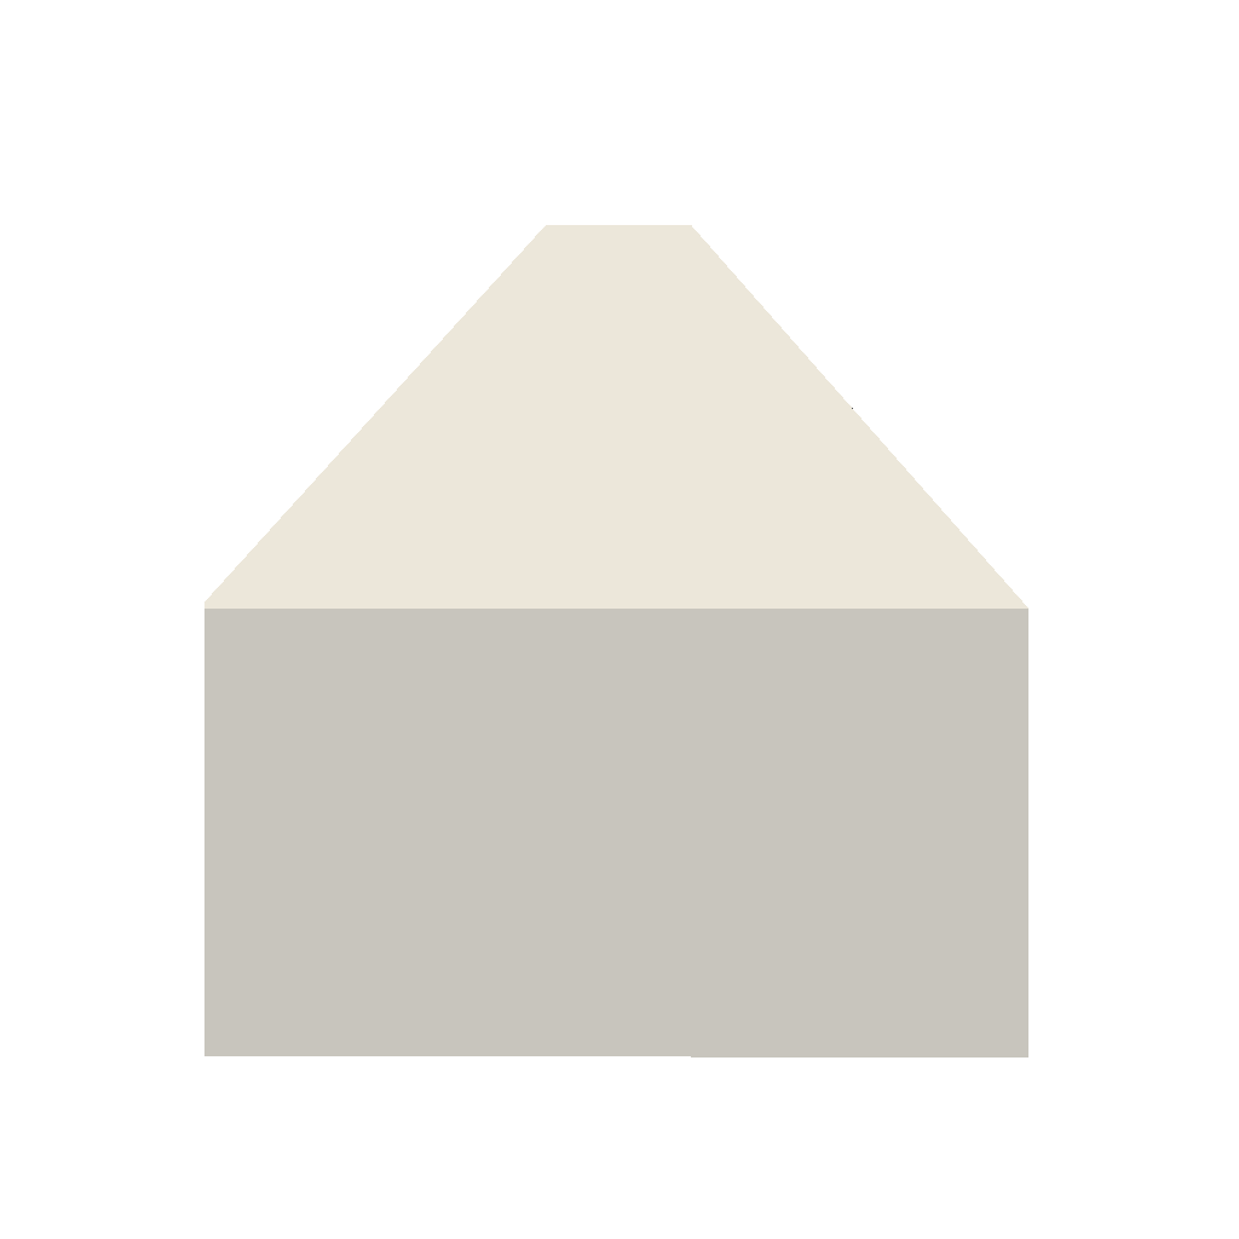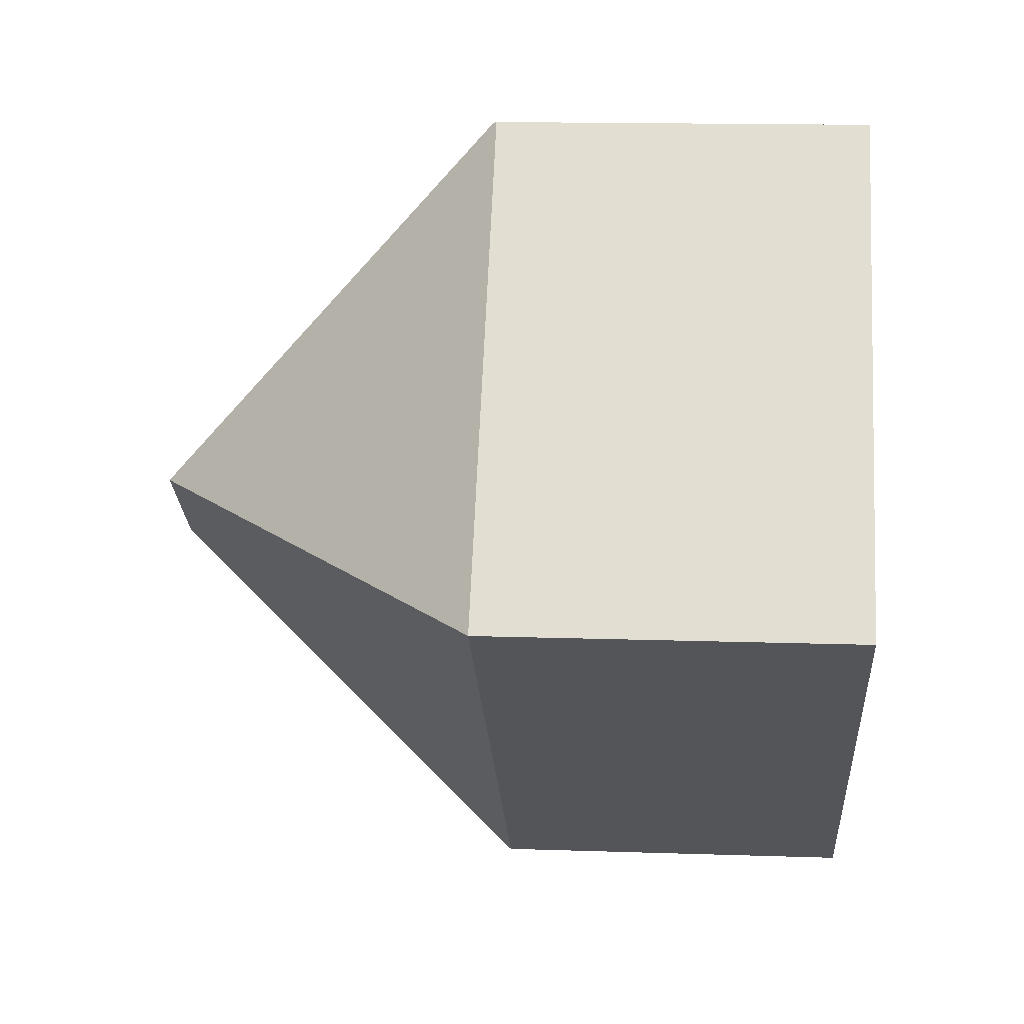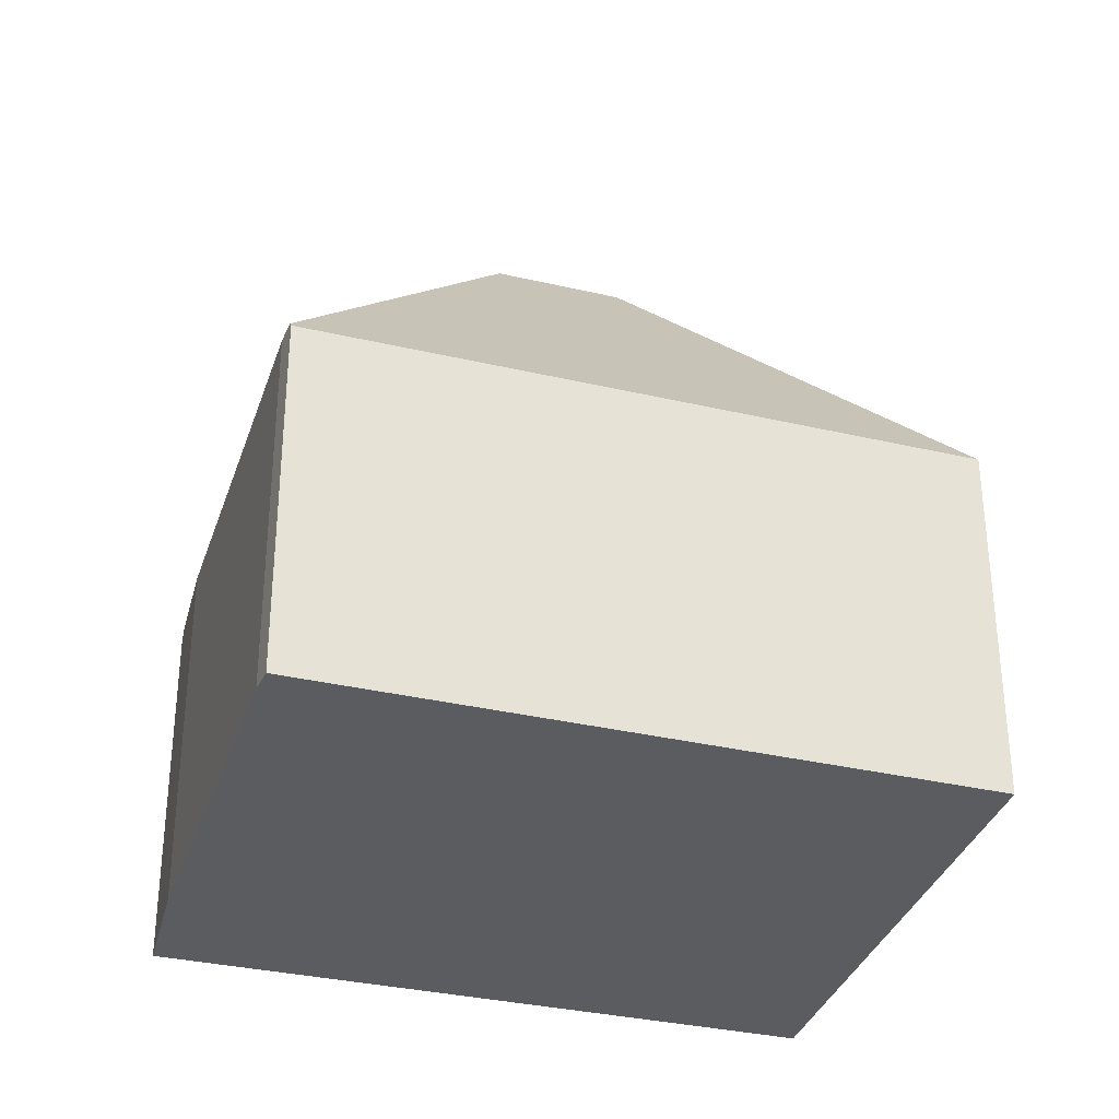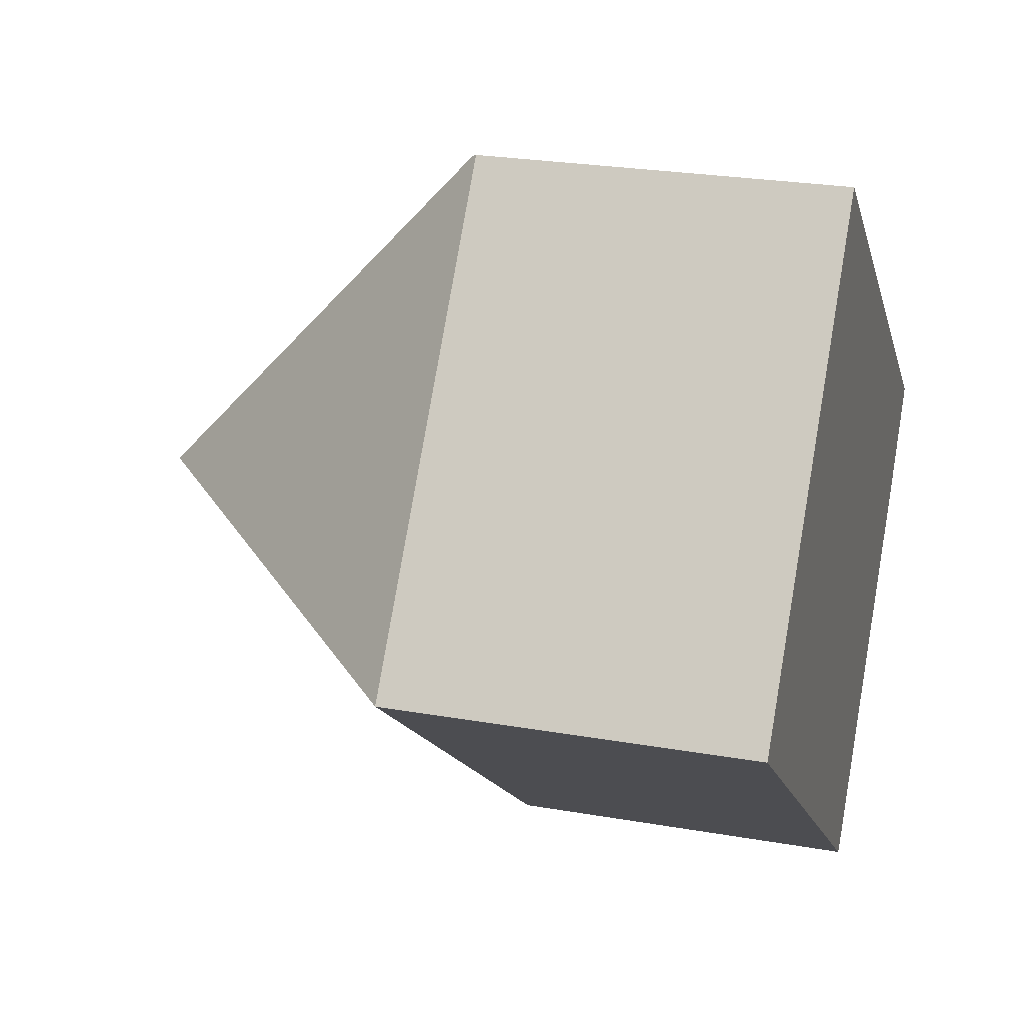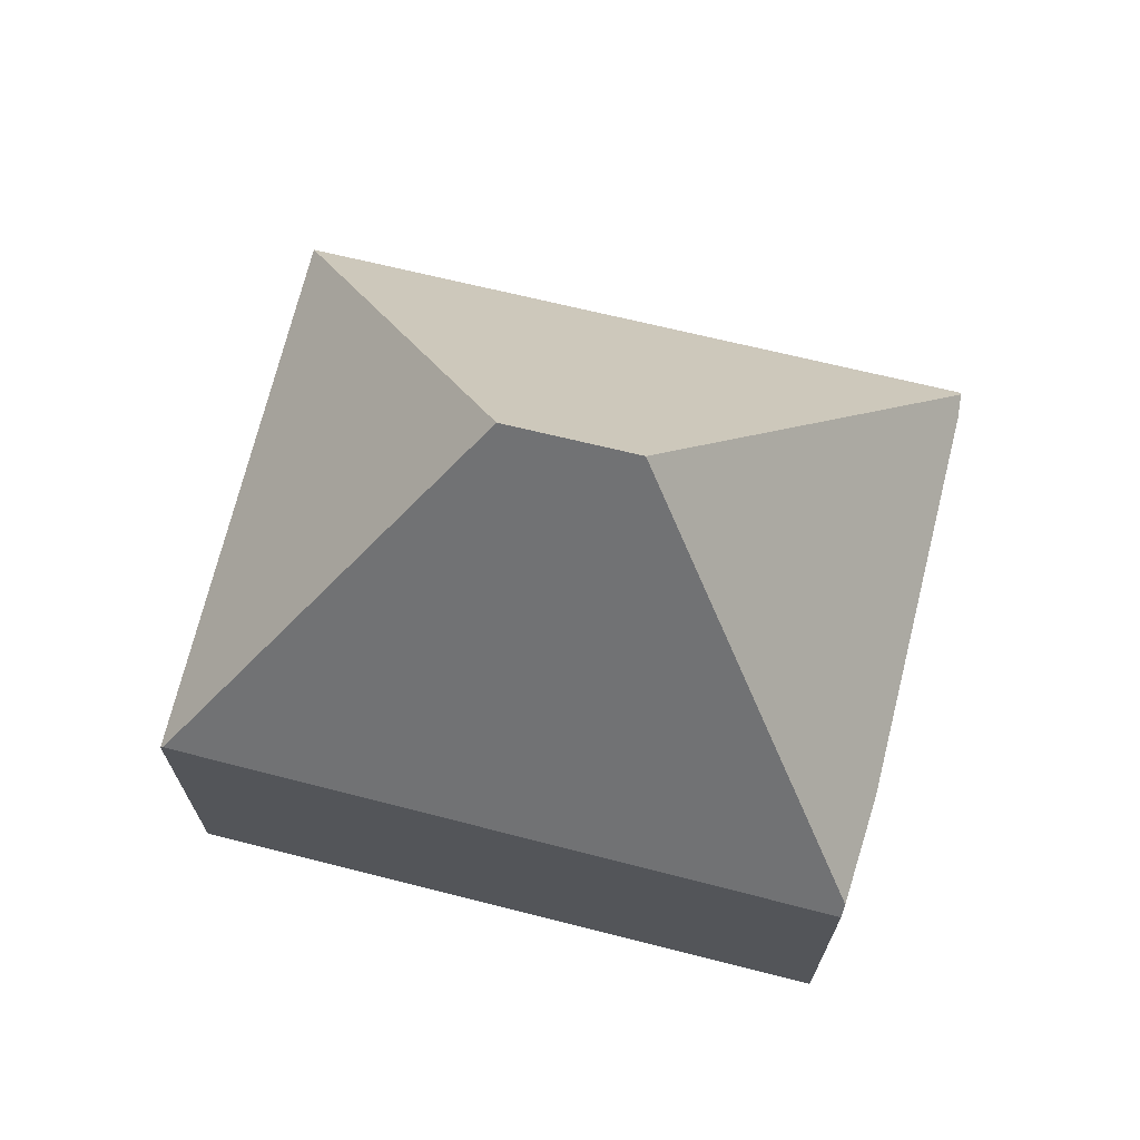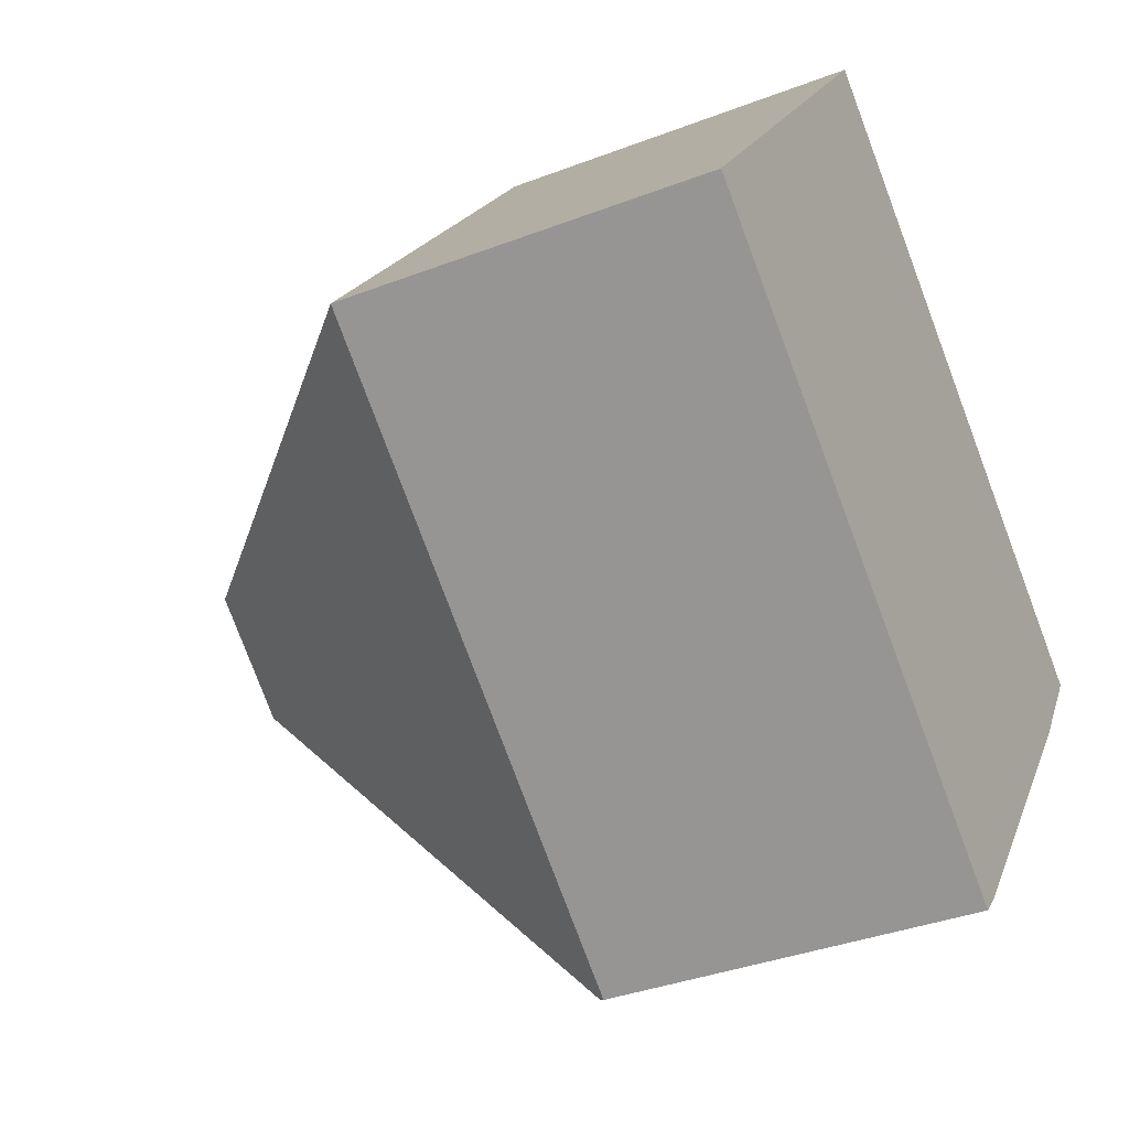
<metadata>
{"format":"obj","ext":"obj","renderer":"f3d","projection":"perspective","resolution":1024,"background":"white","views":[{"elev":-0.2,"azim":-141.2,"up":"+Y"},{"elev":14.6,"azim":-85.8,"up":"+Z"},{"elev":-34.2,"azim":-159.0,"up":"+Y"},{"elev":25.2,"azim":-74.1,"up":"+Z"},{"elev":71.5,"azim":52.1,"up":"+Y"},{"elev":-36.4,"azim":-63.4,"up":"+Z"}]}
</metadata>
<code>
v  5.592 6.158 7.08
v  0 6.093 3.731e-16
v  5.552 6.093 7.111
v  6.34 11.91 0.749
v  14.02 6.008 0.513
v  8.064 11.91 -0.625
v  14.36 6.002 0.248
v  14.27 6.22 0.108
v  13.2 6.081 -1.433
v  9.069 6.125 -6.668
v  8.809 6.176 -6.937
v  8.764 6.093 -6.983
v  8.764 4.276e-16 -6.983
v  0 0 0
v  5.552 -4.354e-16 7.111
v  5.592 -4.335e-16 7.08
v  14.02 -3.141e-17 0.513
v  14.36 -1.519e-17 0.248
v  9.069 4.083e-16 -6.668
v  8.809 4.248e-16 -6.937
v  13.2 8.775e-17 -1.433
v  14.27 -6.613e-18 0.108
g defaultobject
f 1 2 3
f 2 1 4
f 5 4 1
f 4 5 6
f 6 5 7
f 6 7 8
f 9 6 8
f 6 9 10
f 6 10 11
f 2 11 12
f 11 2 6
f 6 2 4
f 13 2 12
f 2 13 14
f 14 3 2
f 3 14 15
f 15 1 3
f 1 15 5
f 5 15 16
f 5 16 17
f 5 17 7
f 7 17 18
f 10 12 11
f 12 10 19
f 12 19 20
f 12 20 13
f 7 9 8
f 9 7 21
f 21 7 18
f 21 18 22
f 9 19 10
f 19 9 21
f 17 22 18
f 22 17 21
f 21 17 16
f 21 16 19
f 19 16 13
f 13 16 14
f 14 16 15

</code>
